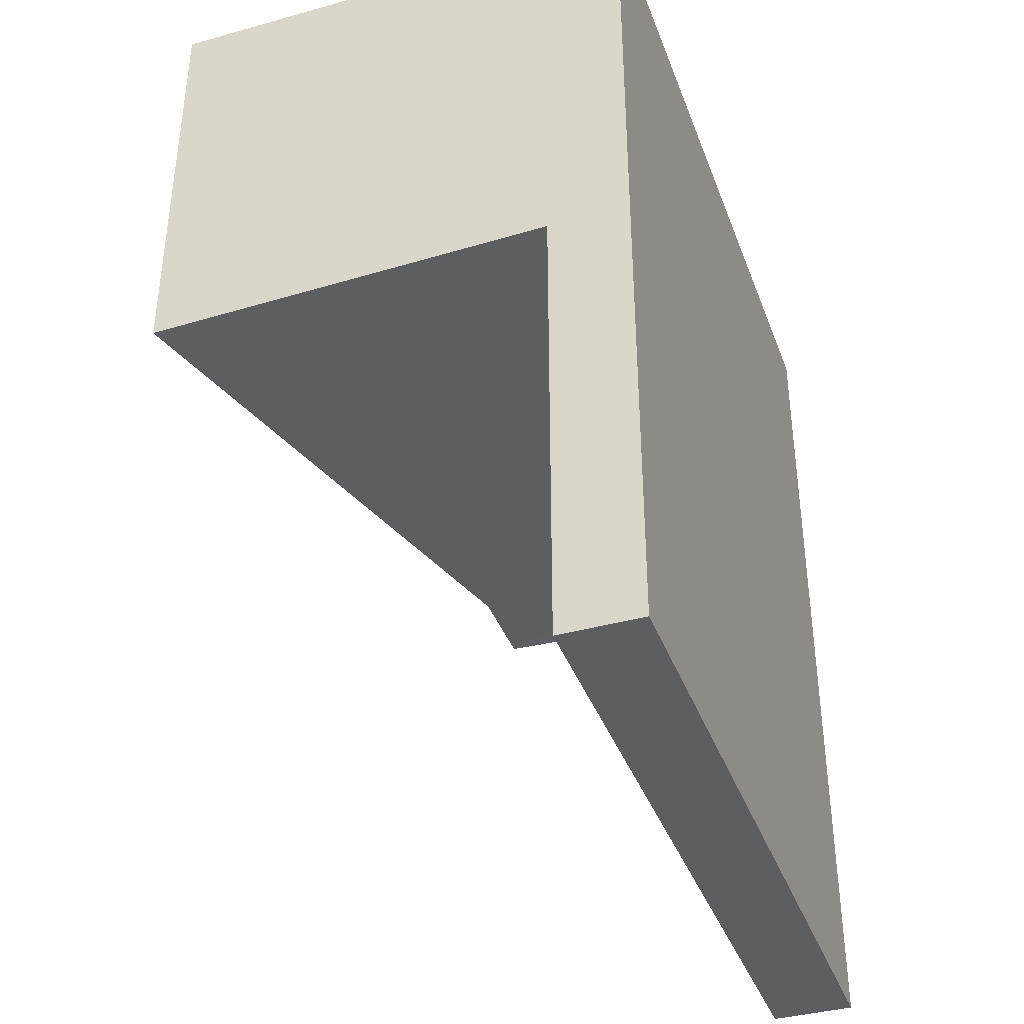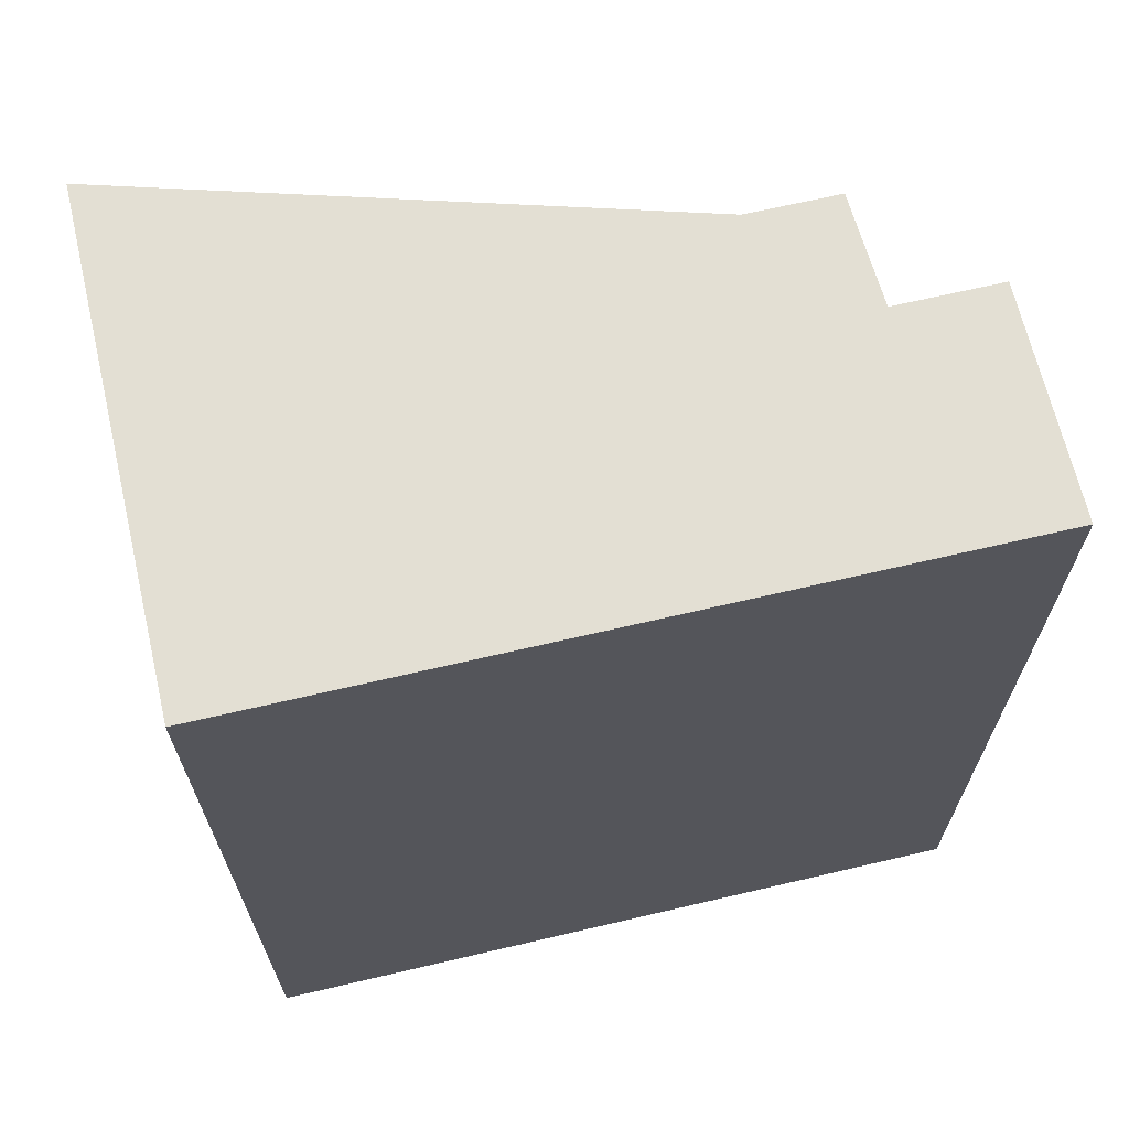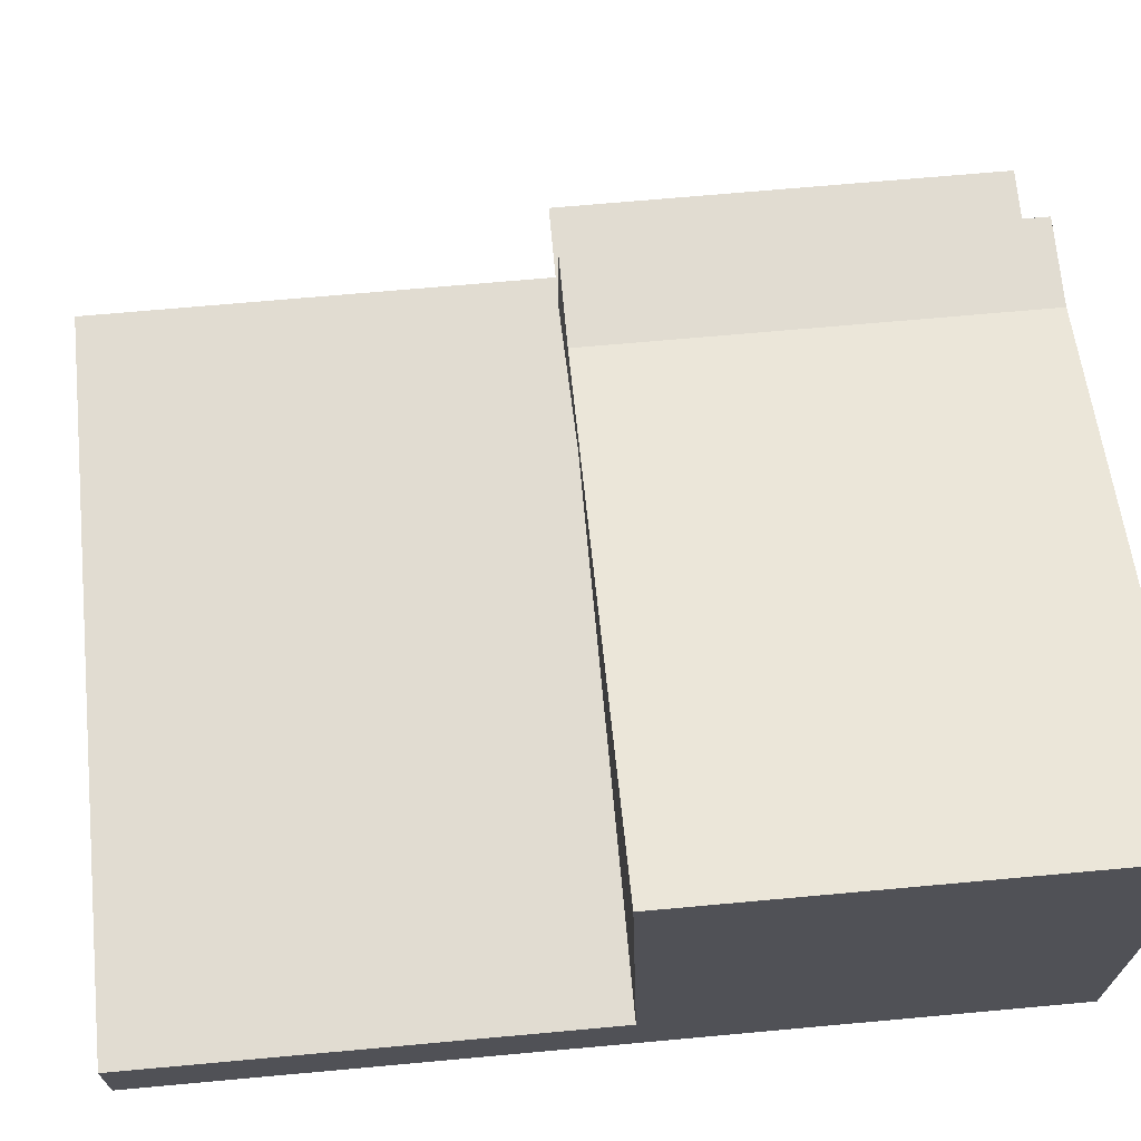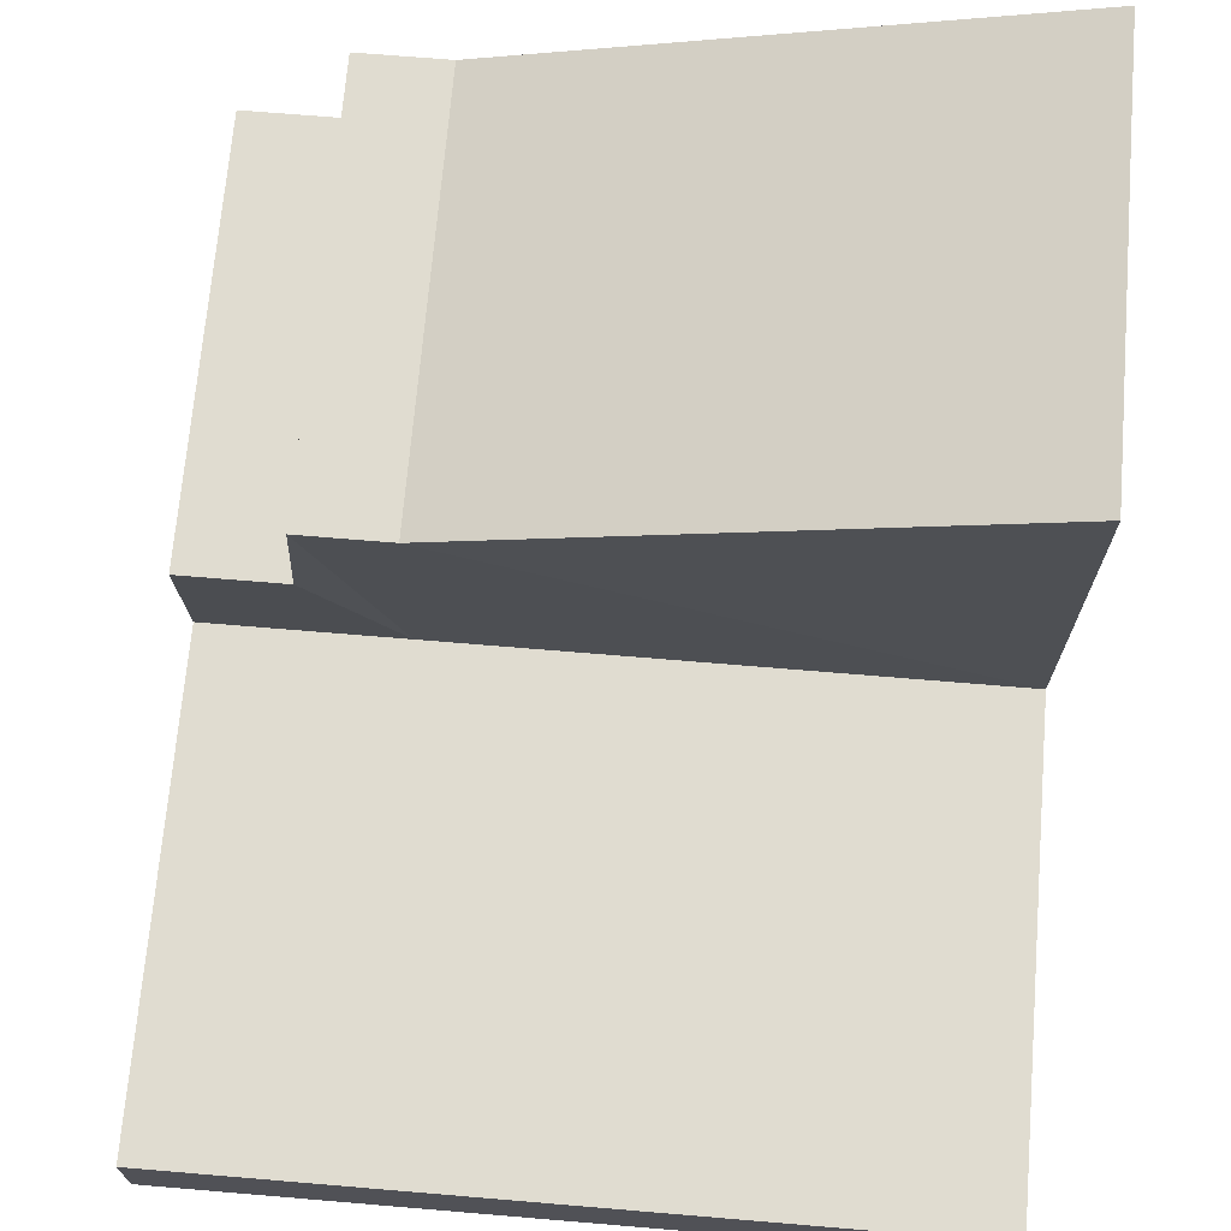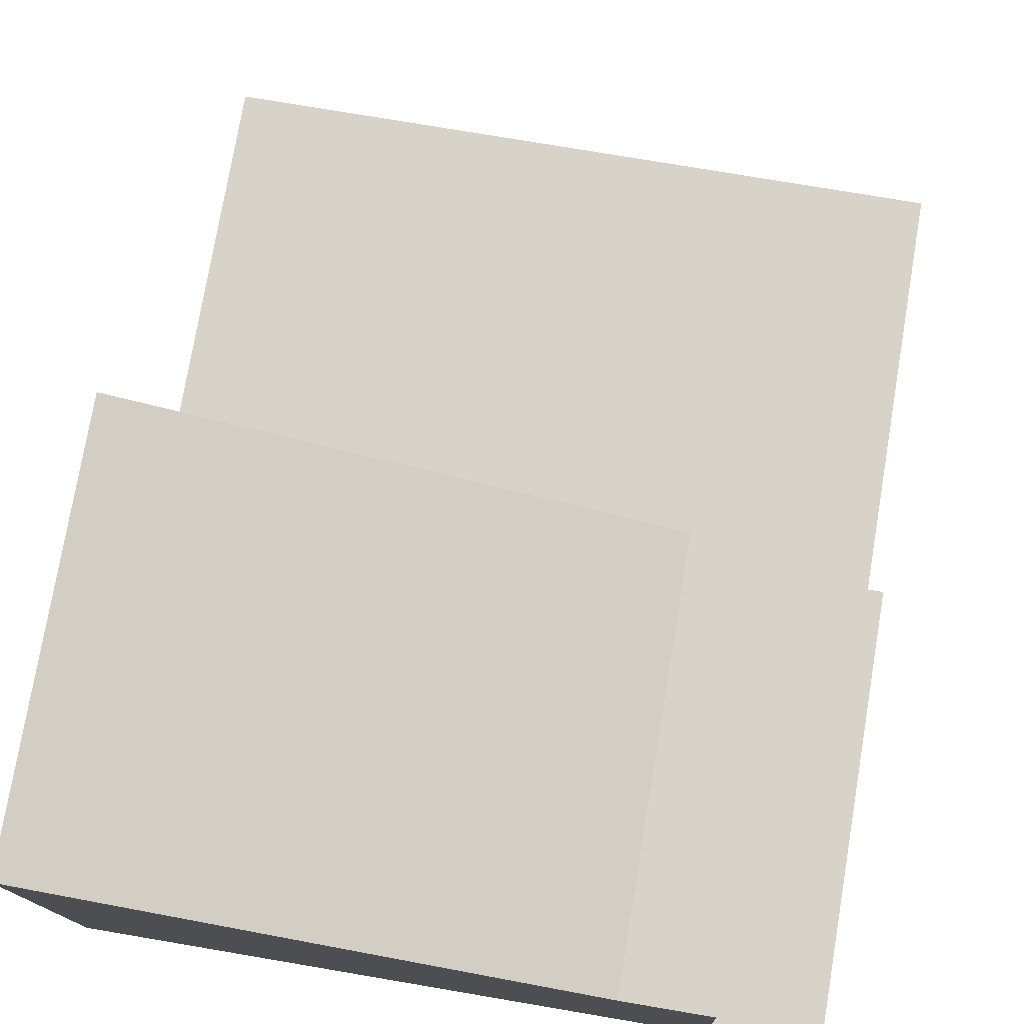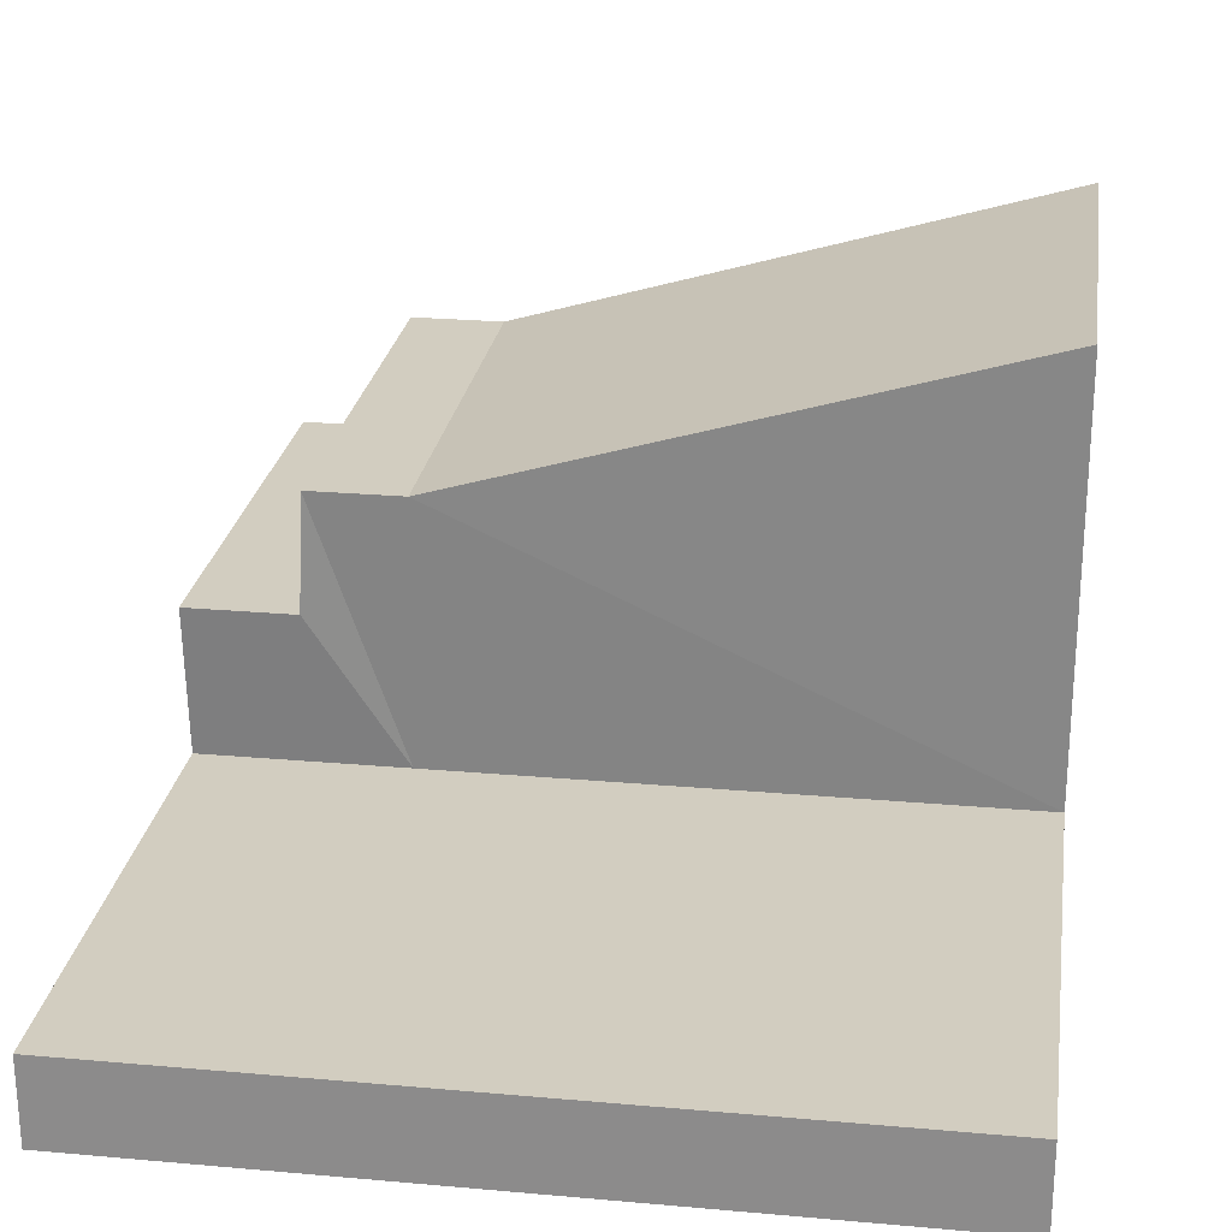
<metadata>
{"format":"obj","ext":"obj","renderer":"f3d","projection":"perspective","resolution":1024,"background":"white","views":[{"elev":-38.5,"azim":-70.7,"up":"+Z"},{"elev":67.1,"azim":-13.2,"up":"+Z"},{"elev":69.0,"azim":-95.2,"up":"+Y"},{"elev":69.6,"azim":-175.2,"up":"+Y"},{"elev":76.2,"azim":9.6,"up":"+Y"},{"elev":24.6,"azim":-171.7,"up":"+Y"}]}
</metadata>
<code>
o Cube
v -12.12 -0.7133 2.347
v -12.12 5.947 2.347
v -12.12 -0.7133 -9.806
v -12.12 0.3908 -9.806
v -2.13 -0.7133 2.347
v -2.13 2.311 2.347
v -2.13 -0.7133 -9.806
v -2.13 0.3908 -9.806
v -12.12 0.3908 -3.4
v -4.733 0.3908 -9.806
v -2.13 0.3908 -3.4
v -3.598 3.817 2.347
v -4.733 0.3908 -3.4
v -2.13 2.311 -3.549
v -4.805 3.817 2.347
v -12.12 5.947 -3.549
v -3.526 2.311 2.347
v -3.598 3.817 -3.549
v -3.804 0.3908 -3.4
v -5.663 0.3908 -3.4
v -3.526 2.311 -3.549
v -4.805 3.817 -3.549
f 1 9 3
f 10 8 7
f 11 6 5
f 17 15 1
f 7 1 3
f 16 15 22
f 18 17 21
f 10 13 19
f 4 9 20
f 21 6 14
f 11 21 14
f 13 21 19
f 22 12 18
f 13 22 18
f 9 22 20
f 1 2 9
f 2 16 9
f 9 4 3
f 7 3 10
f 3 4 10
f 5 7 11
f 7 8 11
f 11 14 6
f 1 5 17
f 5 6 17
f 17 12 15
f 15 2 1
f 7 5 1
f 16 2 15
f 18 12 17
f 11 8 19
f 8 10 19
f 13 10 20
f 10 4 20
f 21 17 6
f 11 19 21
f 13 18 21
f 22 15 12
f 13 20 22
f 9 16 22

</code>
